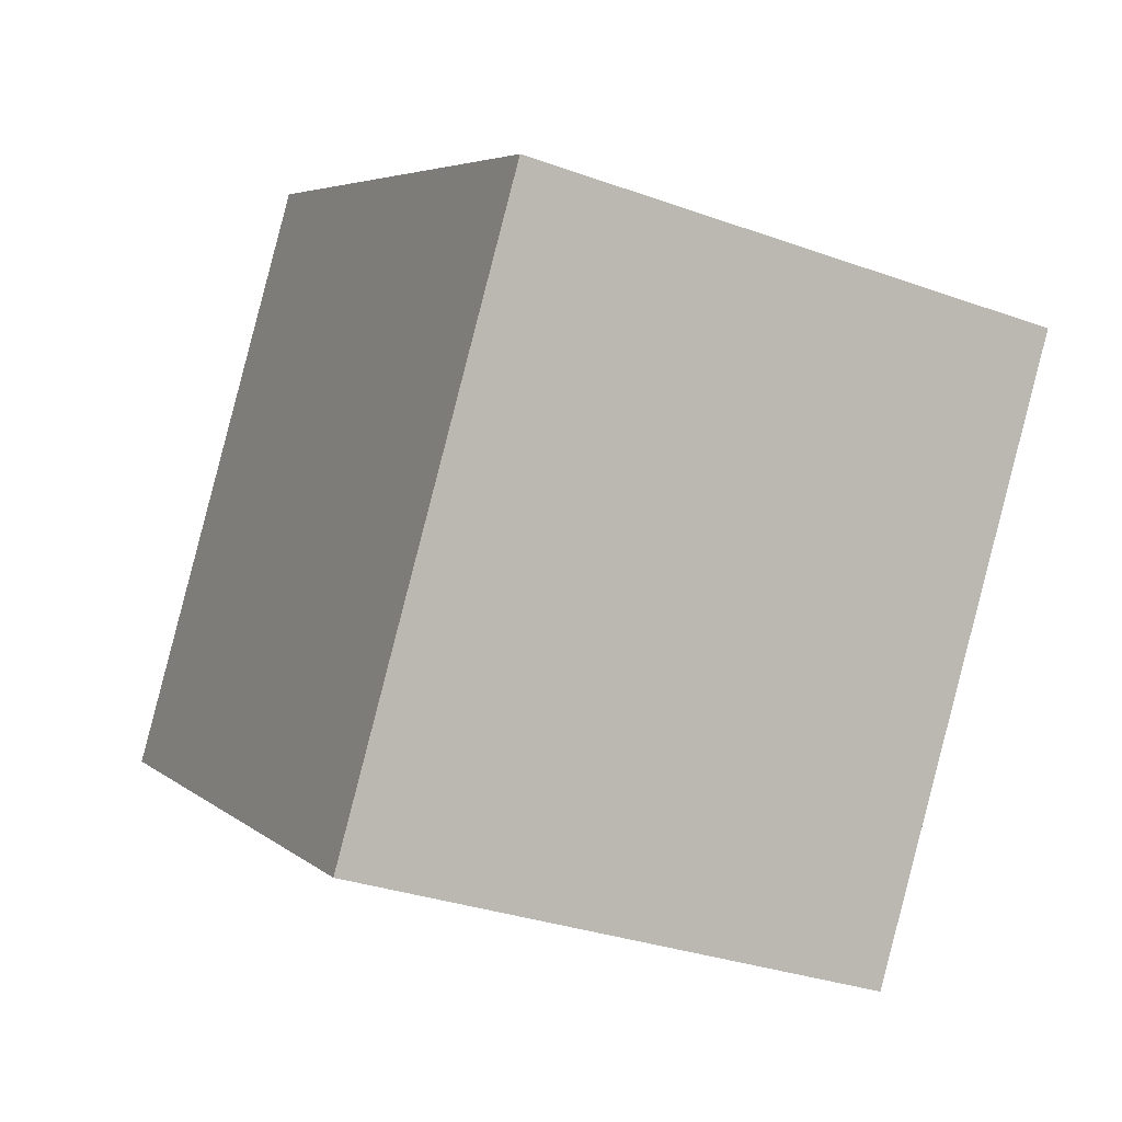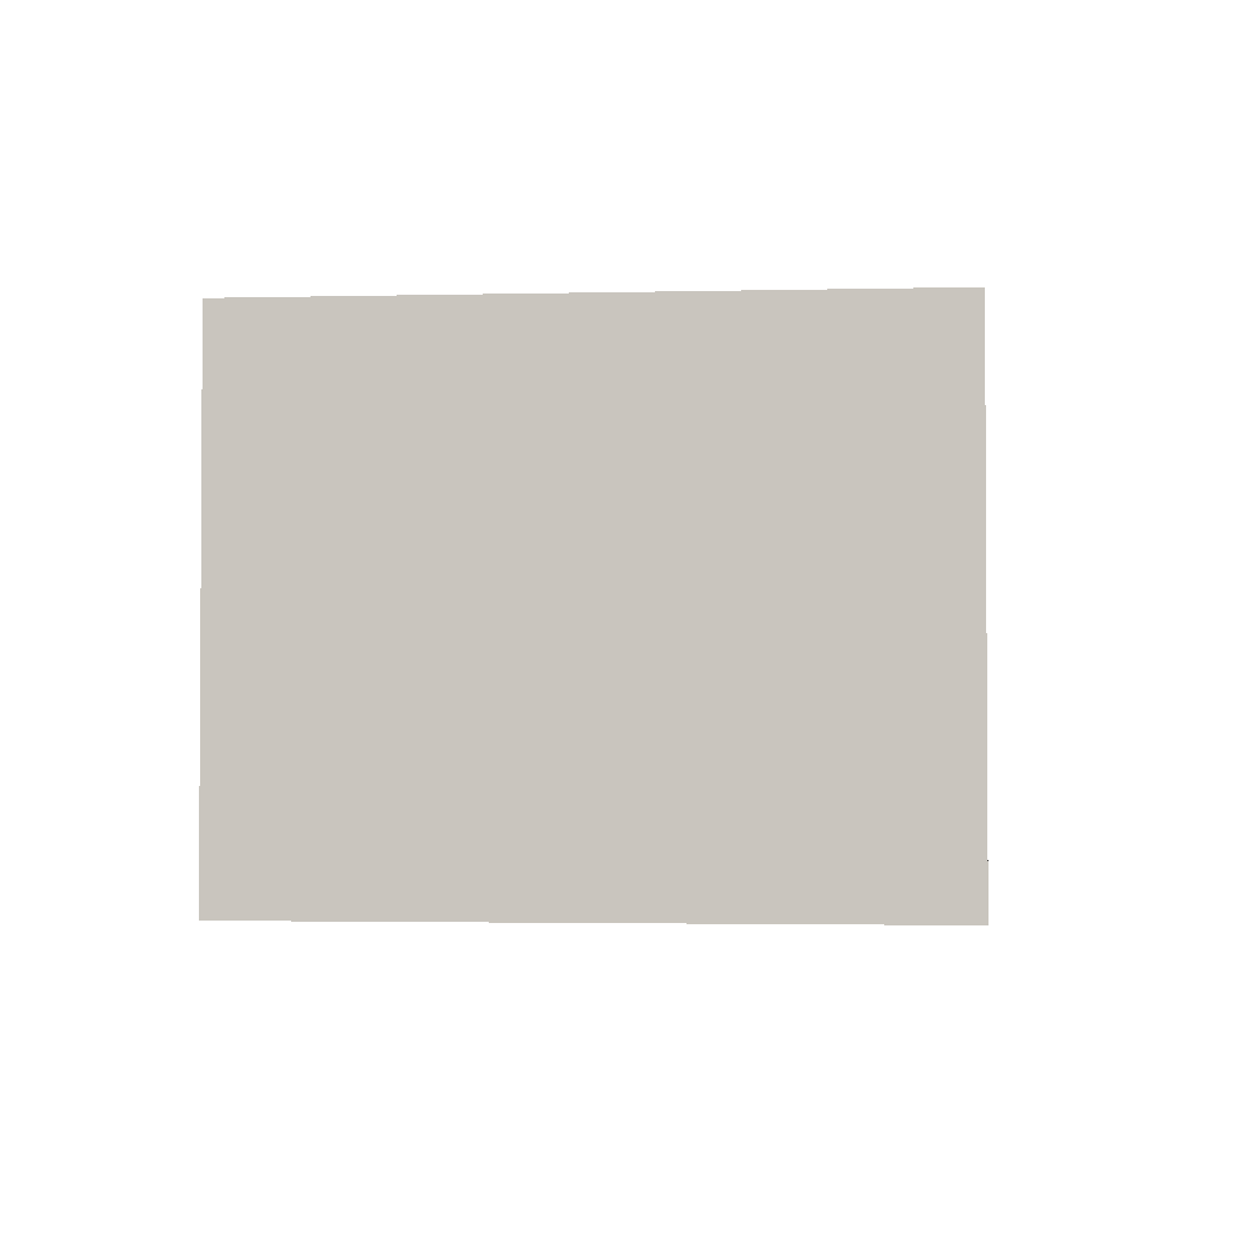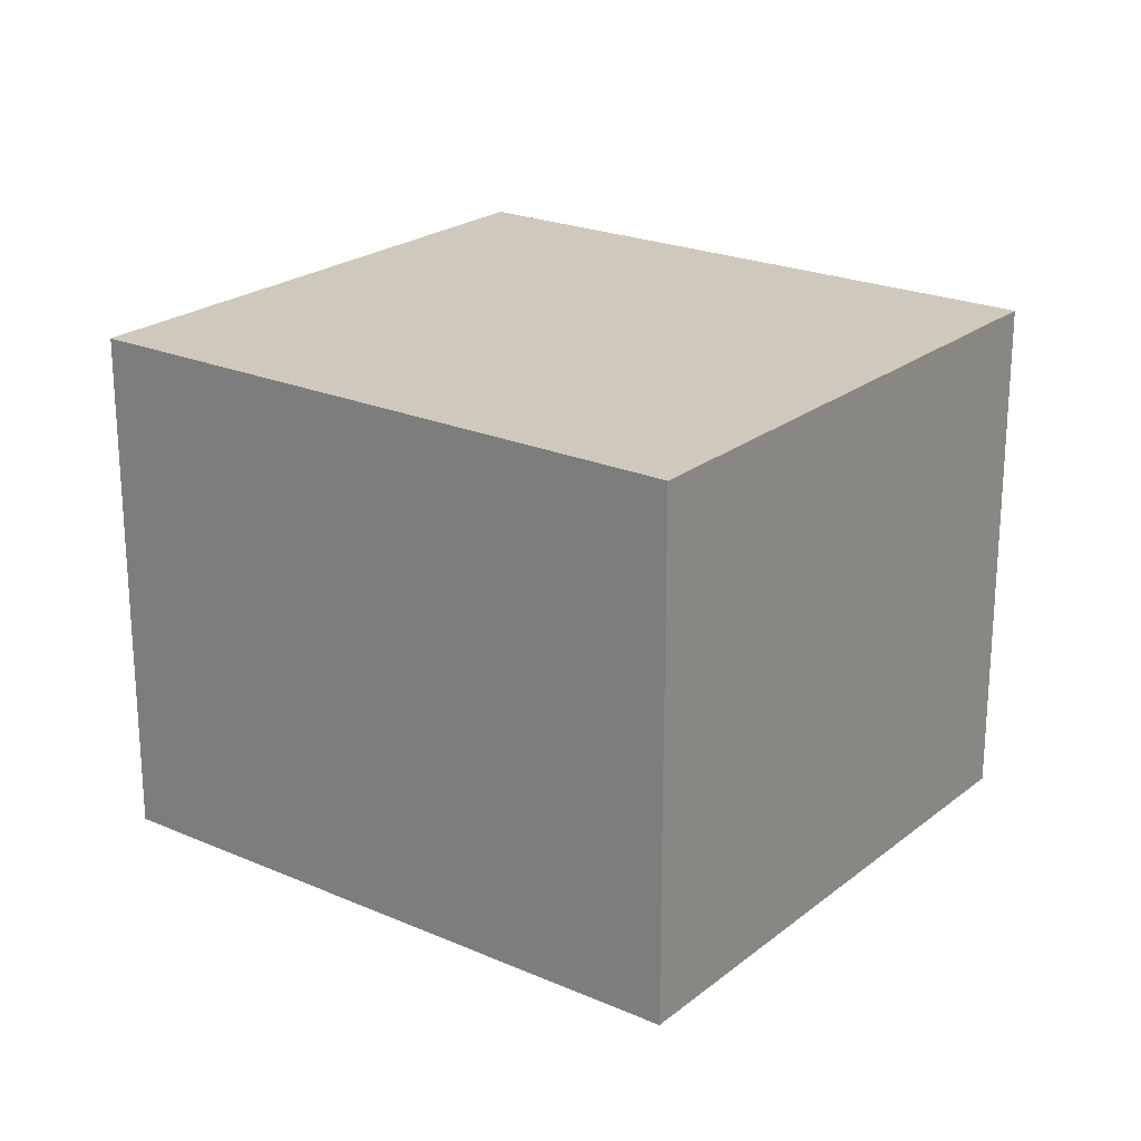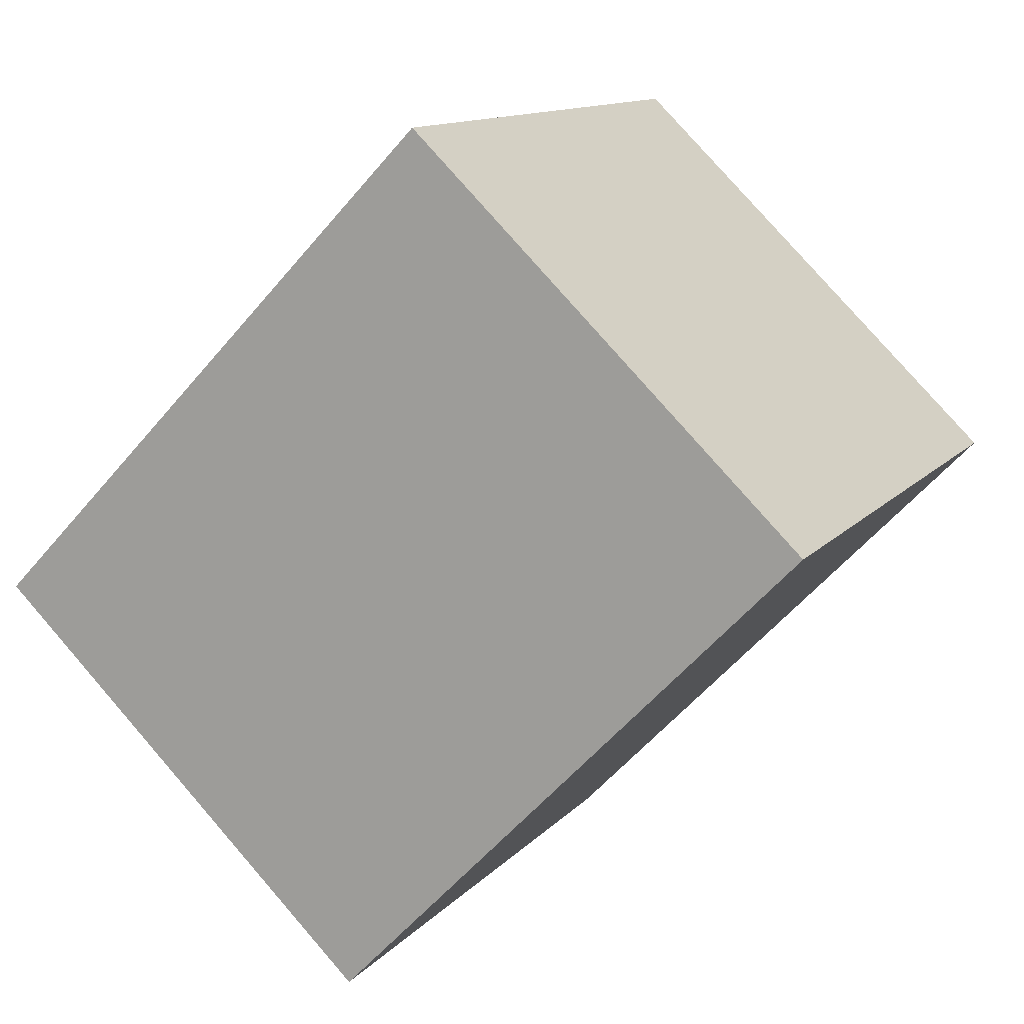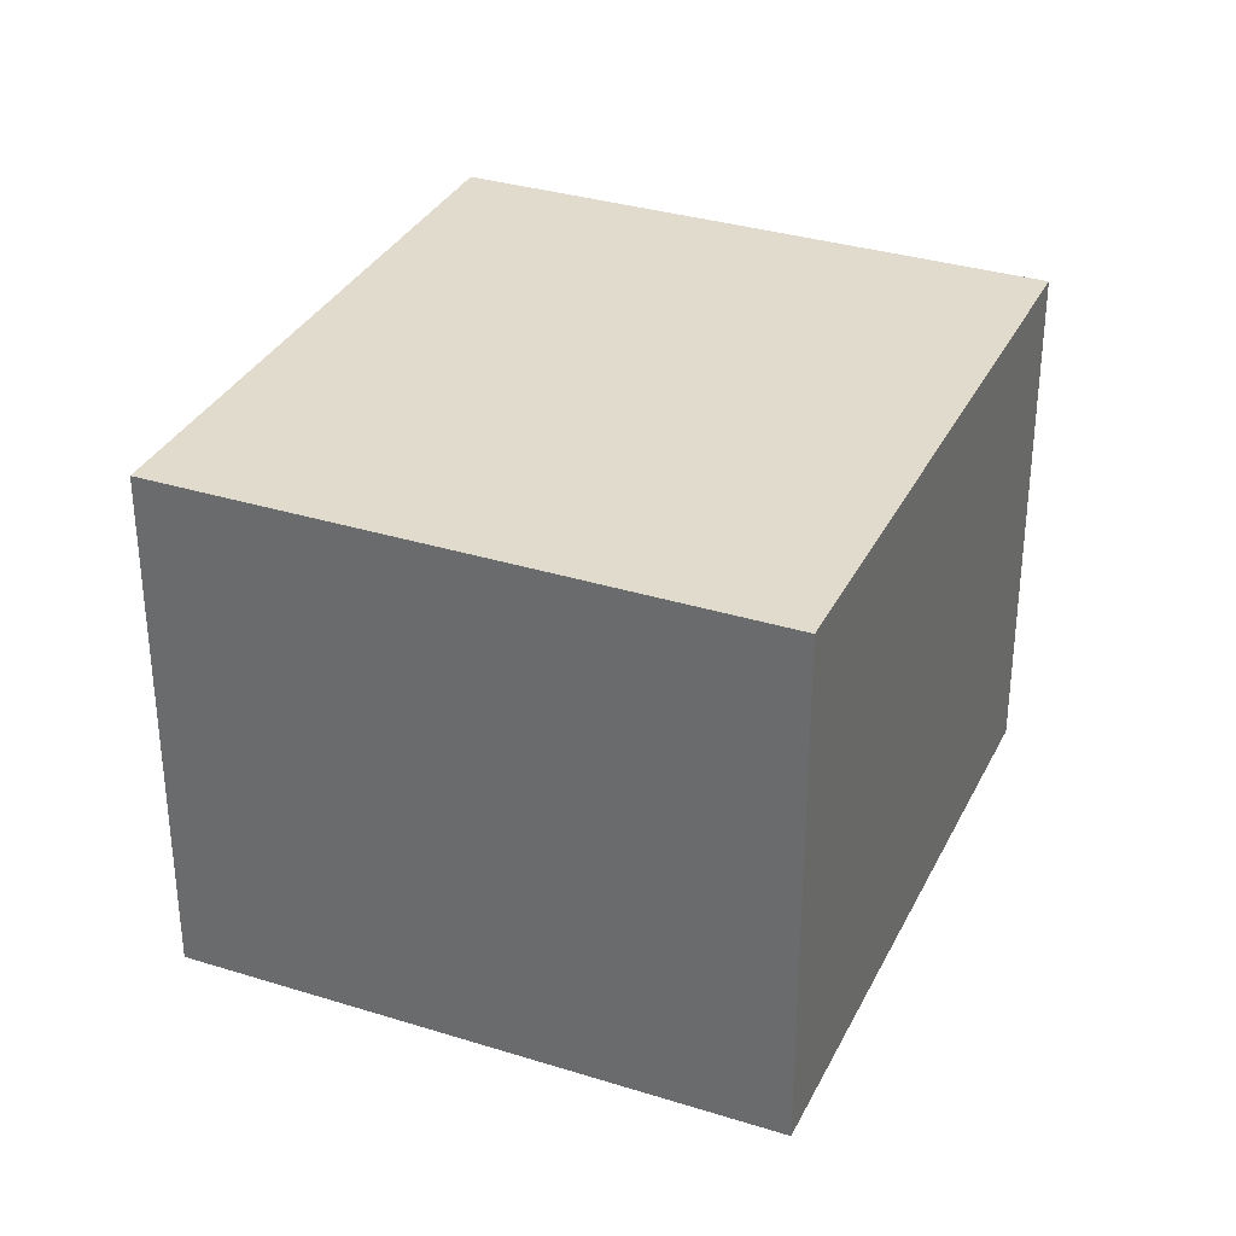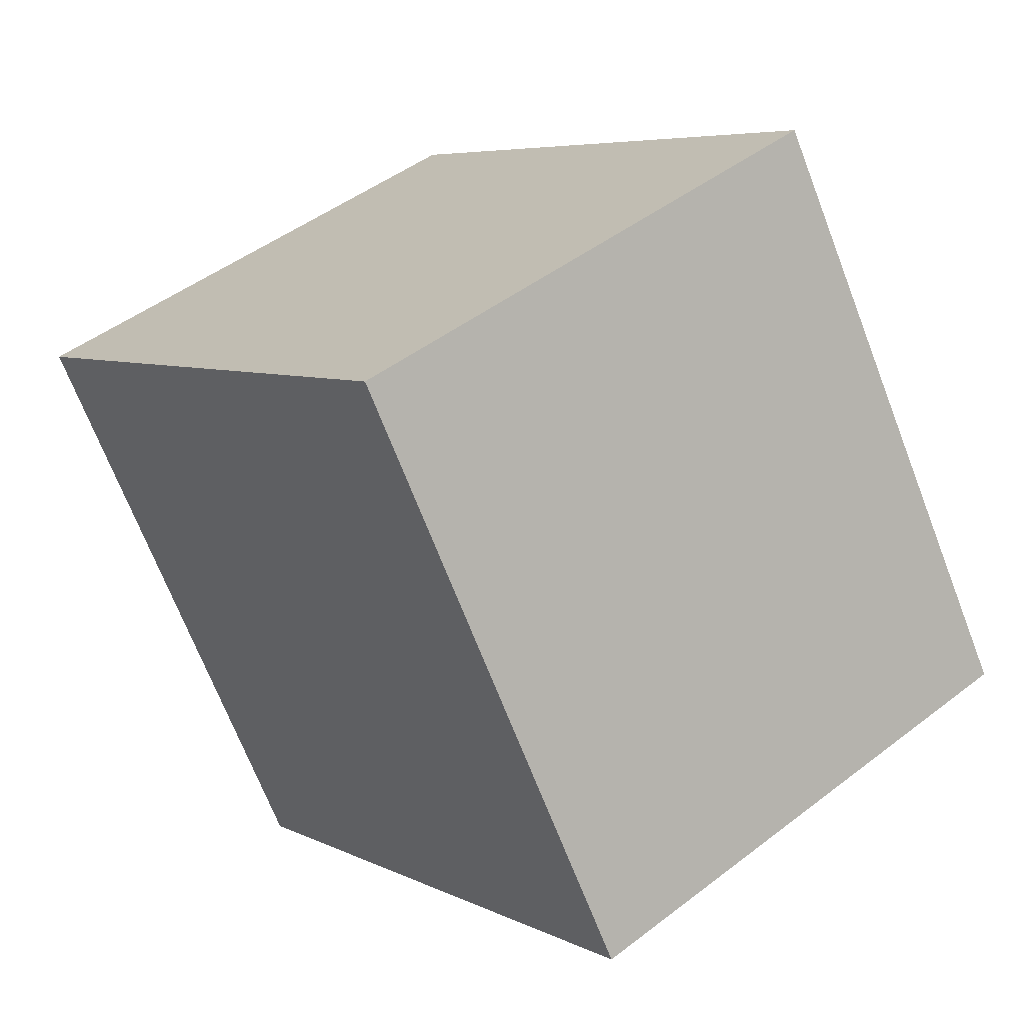
<metadata>
{"format":"obj","ext":"obj","renderer":"f3d","projection":"perspective","resolution":1024,"background":"white","views":[{"elev":-31.6,"azim":-117.0,"up":"+Z"},{"elev":-2.3,"azim":151.9,"up":"+Y"},{"elev":22.5,"azim":3.7,"up":"+Y"},{"elev":79.0,"azim":-41.0,"up":"+Z"},{"elev":33.3,"azim":80.0,"up":"+Y"},{"elev":46.8,"azim":48.8,"up":"+Z"}]}
</metadata>
<code>
v  3.775 2.244 -0.641
v  0 2.244 1.374e-16
v  2.352 2.244 1.537
v  1.424 2.244 -2.177
v  1.424 1.333e-16 -2.177
v  0 0 0
v  2.352 -9.411e-17 1.537
v  3.775 3.925e-17 -0.641
g defaultobject
f 1 2 3
f 2 1 4
f 5 2 4
f 2 5 6
f 6 3 2
f 3 6 7
f 7 1 3
f 1 7 8
f 8 4 1
f 4 8 5
f 5 7 6
f 7 5 8

</code>
